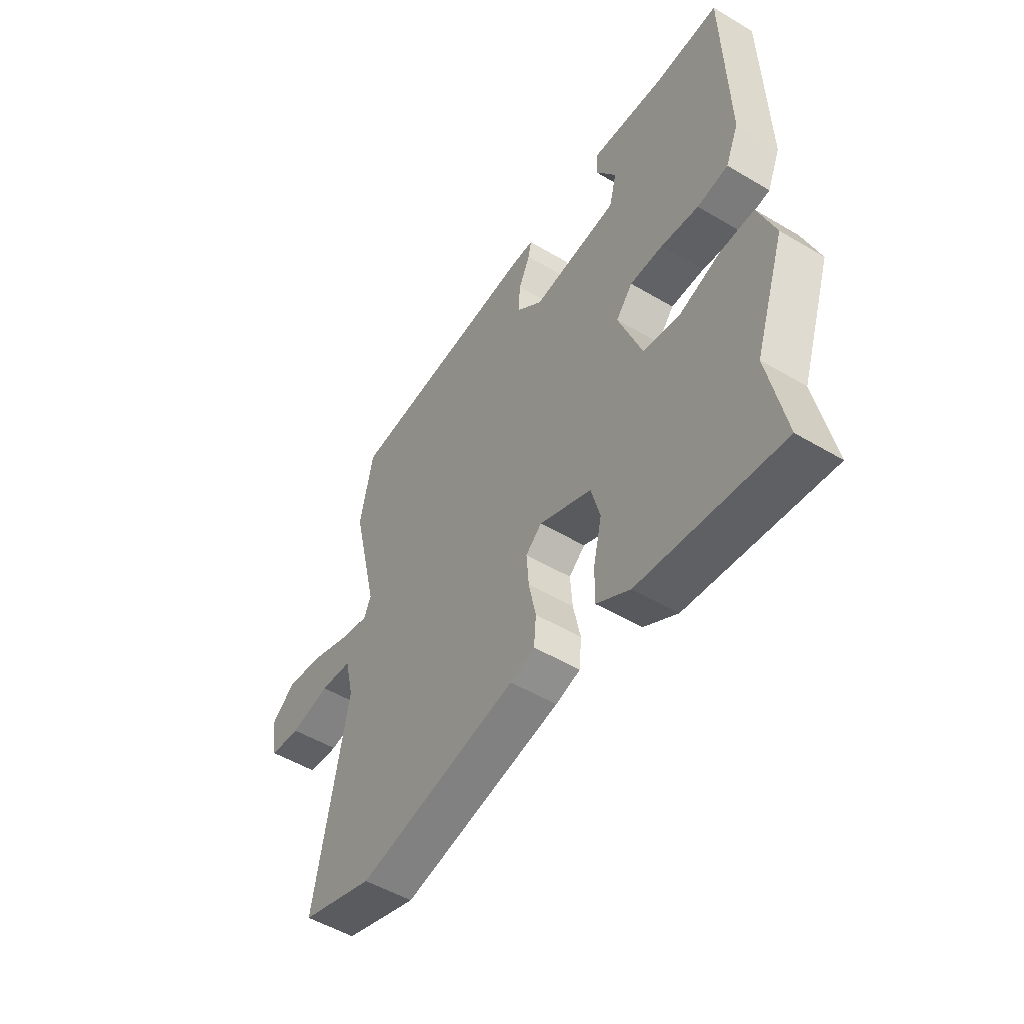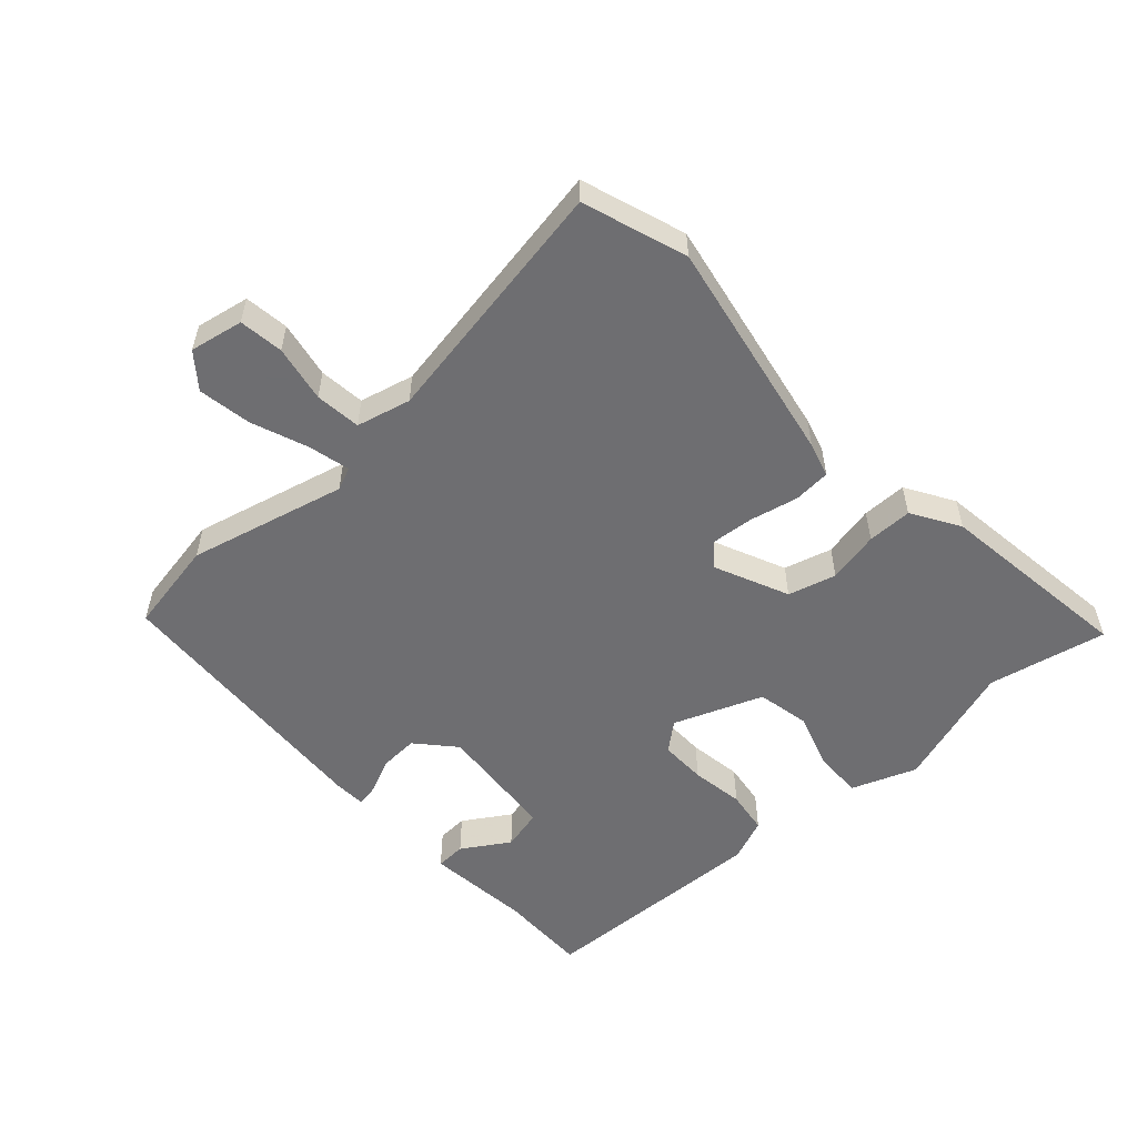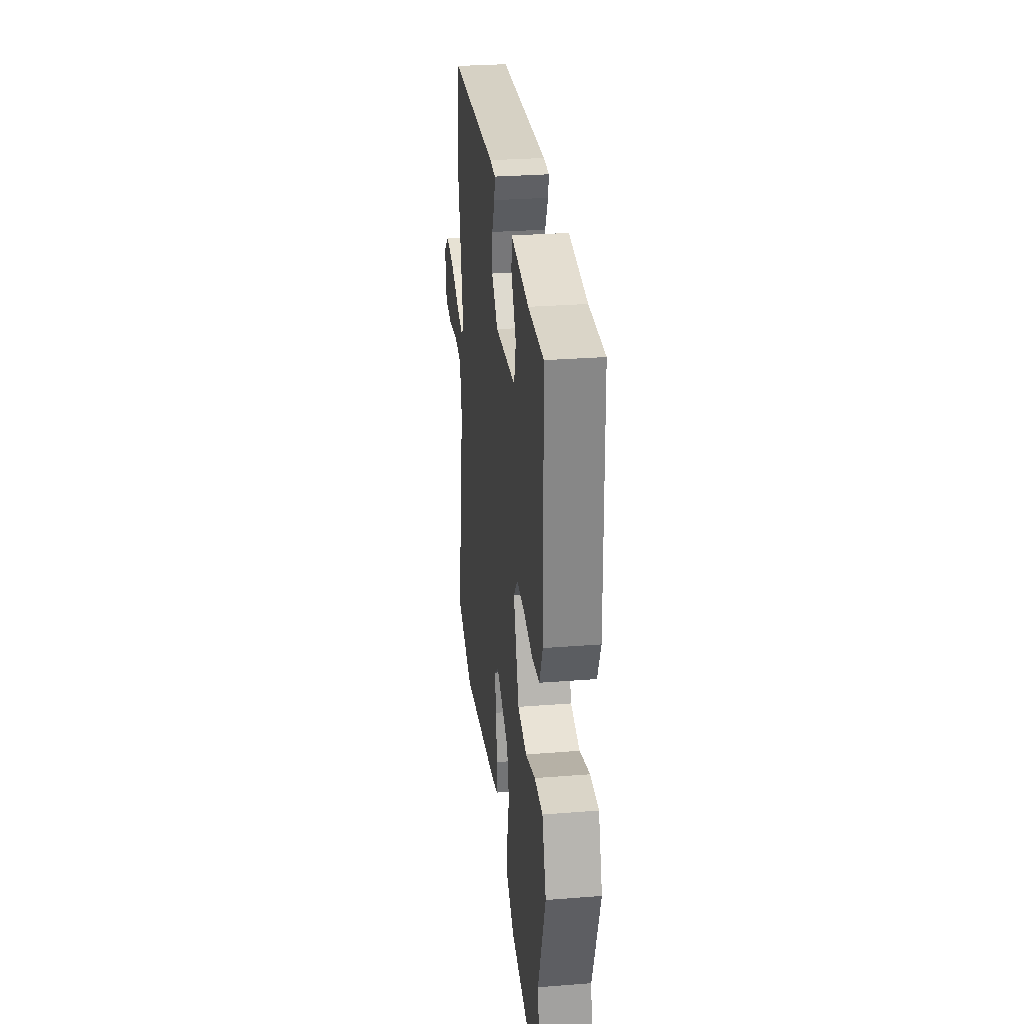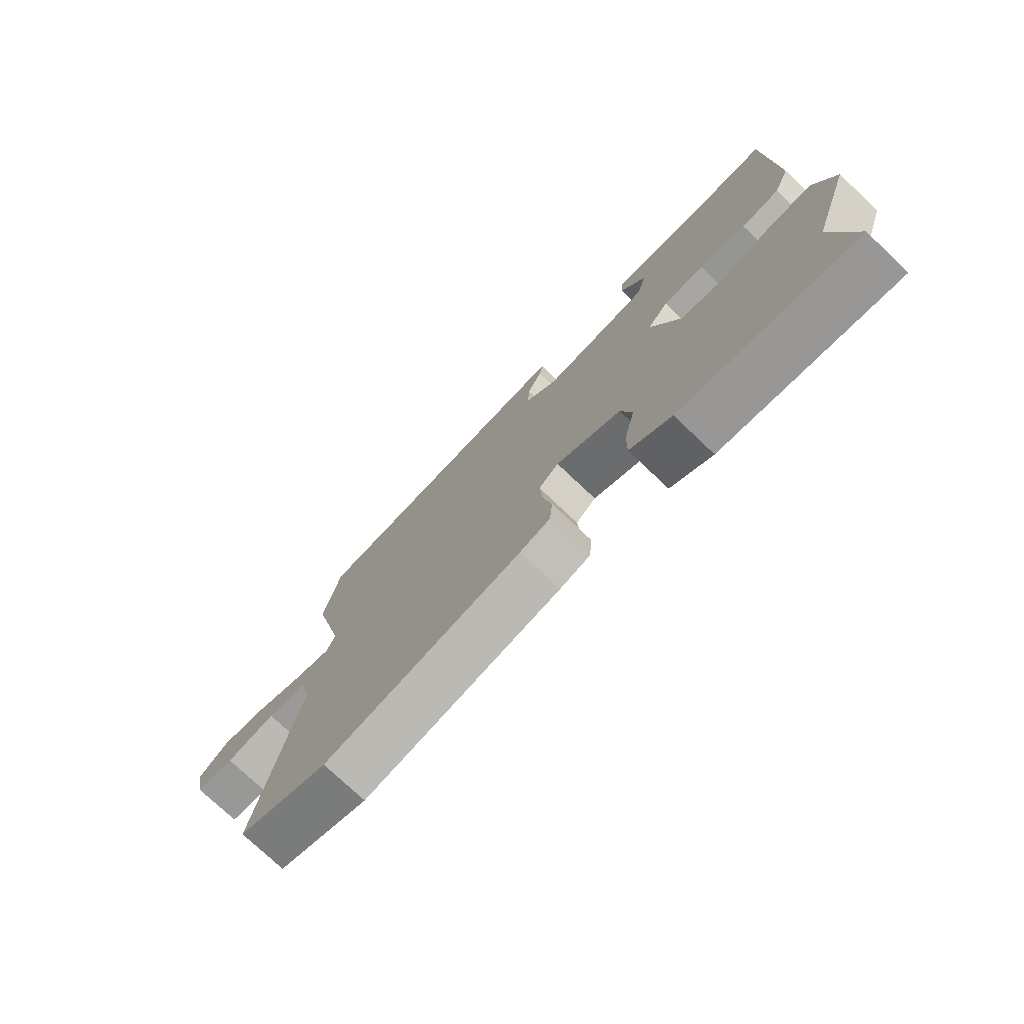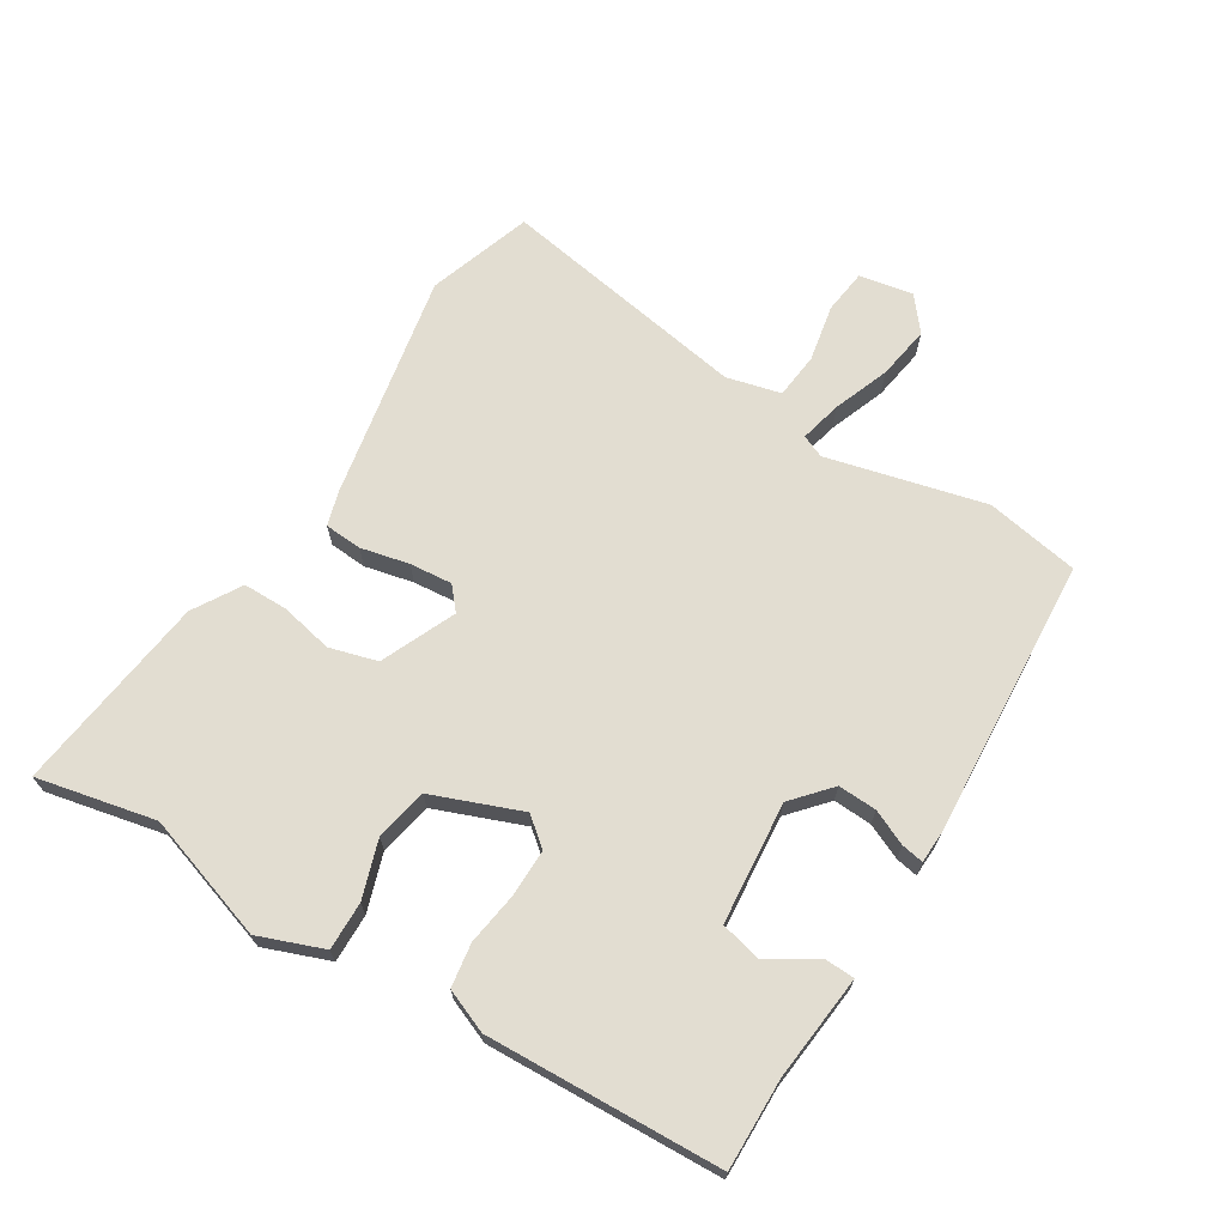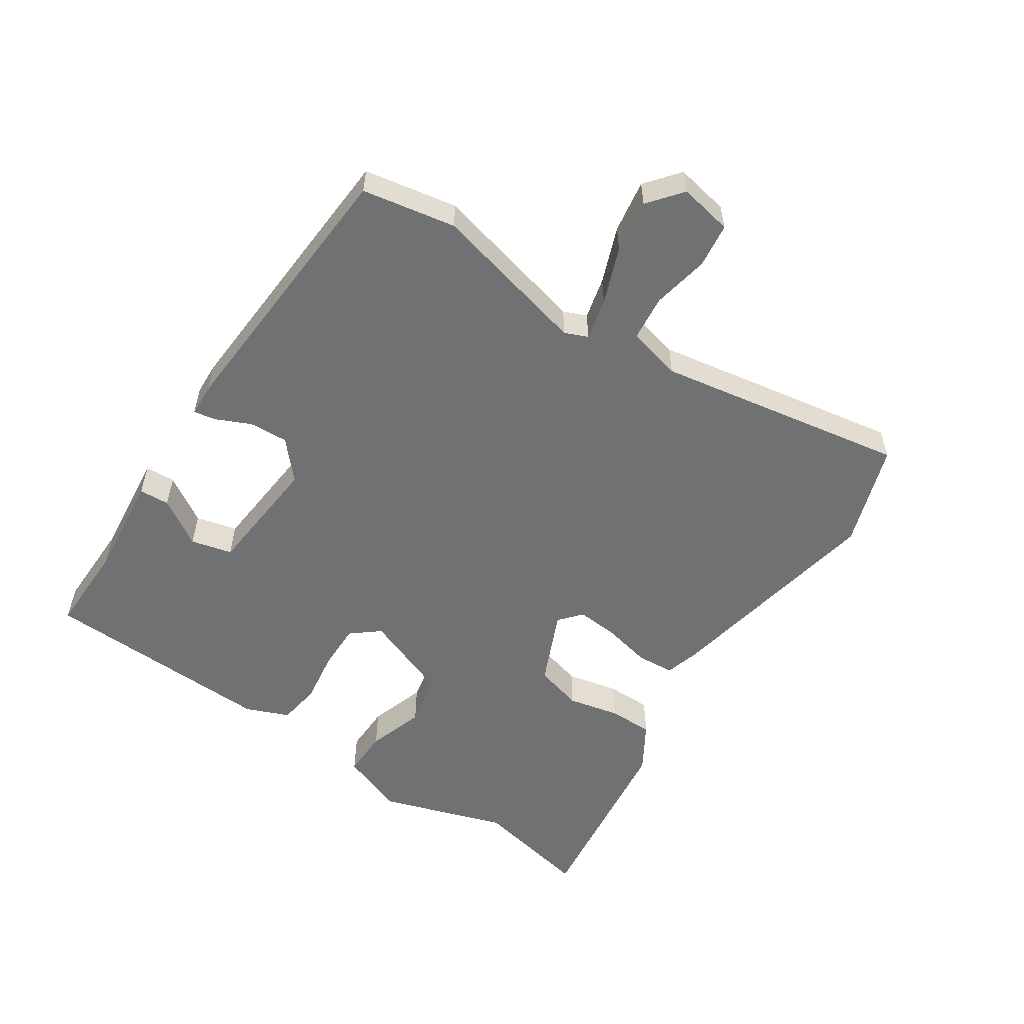
<metadata>
{"format":"obj","ext":"obj","renderer":"f3d","projection":"perspective","resolution":1024,"background":"white","views":[{"elev":-51.9,"azim":-122.7,"up":"+Z"},{"elev":-54.4,"azim":131.5,"up":"+Y"},{"elev":29.4,"azim":-96.6,"up":"+Z"},{"elev":-75.3,"azim":-133.5,"up":"+Z"},{"elev":68.5,"azim":-59.3,"up":"+Y"},{"elev":-55.1,"azim":55.5,"up":"+Y"}]}
</metadata>
<code>
v -0.518 0.07 -0.594
v -0.481 0.07 -0.406
v -0.549 0.07 -0.208
v -0.512 0.07 -0.105
v -0.436 0.07 -0.105
v -0.345 0.07 -0.133
v -0.262 0.07 -0.115
v -0.21 0.07 0.026
v -0.247 0.07 0.07
v -0.321 0.07 0.068
v -0.405 0.07 0.054
v -0.474 0.07 0.063
v -0.503 0.07 0.131
v -0.494 0.07 0.502
v -0.351 0.07 0.502
v -0.185 0.07 0.522
v -0.182 0.07 0.474
v -0.228 0.07 0.399
v -0.211 0.07 0.334
v -0.018 0.07 0.32
v 0.041 0.07 0.374
v 0.037 0.07 0.435
v 0.011 0.07 0.49
v 0.004 0.07 0.525
v 0.055 0.07 0.528
v 0.499 0.07 0.507
v 0.528 0.07 0.36
v 0.47 0.07 0.11
v 0.486 0.07 0.074
v 0.552 0.07 0.091
v 0.64 0.07 0.126
v 0.724 0.07 0.141
v 0.778 0.07 0.099
v 0.763 0.07 0.014
v 0.693 0.07 0.004
v 0.603 0.07 0.02
v 0.531 0.07 0.011
v 0.511 0.07 -0.075
v 0.585 0.07 -0.47
v 0.422 0.07 -0.528
v 0.063 0.07 -0.466
v 0.008 0.07 -0.451
v 0.003 0.07 -0.392
v 0.019 0.07 -0.315
v 0.024 0.07 -0.248
v -0.012 0.07 -0.218
v -0.129 0.07 -0.272
v -0.149 0.07 -0.348
v -0.13 0.07 -0.43
v -0.129 0.07 -0.501
v -0.204 0.07 -0.548
v -0.518 0 -0.594
v -0.481 0 -0.406
v -0.549 0 -0.208
v -0.512 0 -0.105
v -0.436 0 -0.105
v -0.345 0 -0.133
v -0.262 0 -0.115
v -0.21 0 0.026
v -0.247 0 0.07
v -0.321 0 0.068
v -0.405 0 0.054
v -0.474 0 0.063
v -0.503 0 0.131
v -0.494 0 0.502
v -0.351 0 0.502
v -0.185 0 0.522
v -0.182 0 0.474
v -0.228 0 0.399
v -0.211 0 0.334
v -0.018 0 0.32
v 0.041 0 0.374
v 0.037 0 0.435
v 0.011 0 0.49
v 0.004 0 0.525
v 0.055 0 0.528
v 0.499 0 0.507
v 0.528 0 0.36
v 0.47 0 0.11
v 0.486 0 0.074
v 0.552 0 0.091
v 0.64 0 0.126
v 0.724 0 0.141
v 0.778 0 0.099
v 0.763 0 0.014
v 0.693 0 0.004
v 0.603 0 0.02
v 0.531 0 0.011
v 0.511 0 -0.075
v 0.585 0 -0.47
v 0.422 0 -0.528
v 0.063 0 -0.466
v 0.008 0 -0.451
v 0.003 0 -0.392
v 0.019 0 -0.315
v 0.024 0 -0.248
v -0.012 0 -0.218
v -0.129 0 -0.272
v -0.149 0 -0.348
v -0.13 0 -0.43
v -0.129 0 -0.501
v -0.204 0 -0.548
f 51 1 2
f 50 51 2
f 49 50 2
f 48 49 2
f 4 5 6
f 3 4 6
f 2 3 6
f 48 2 6
f 47 48 6
f 46 47 6 7
f 42 43 44
f 41 42 44
f 40 41 44
f 39 40 44
f 38 39 44
f 37 38 44 45
f 34 35 36
f 33 34 36
f 32 33 36
f 31 32 36
f 30 31 36
f 29 30 36 37
f 26 27 28
f 25 26 28
f 24 25 28
f 23 24 28
f 22 23 28
f 21 22 28 29
f 37 45 46
f 29 37 46
f 21 29 46
f 20 21 46
f 15 16 17 18
f 15 18 19
f 14 15 19
f 13 14 19
f 12 13 19
f 11 12 19
f 10 11 19
f 20 46 7 8
f 9 10 19 20
f 8 9 20
f 53 52 102
f 53 102 101
f 53 101 100
f 53 100 99
f 57 56 55
f 57 55 54
f 57 54 53
f 57 53 99
f 57 99 98
f 58 57 98 97
f 95 94 93
f 95 93 92
f 95 92 91
f 95 91 90
f 95 90 89
f 96 95 89 88
f 87 86 85
f 87 85 84
f 87 84 83
f 87 83 82
f 87 82 81
f 88 87 81 80
f 79 78 77
f 79 77 76
f 79 76 75
f 79 75 74
f 79 74 73
f 80 79 73 72
f 97 96 88
f 97 88 80
f 97 80 72
f 97 72 71
f 69 68 67 66
f 70 69 66
f 70 66 65
f 70 65 64
f 70 64 63
f 70 63 62
f 70 62 61
f 59 58 97 71
f 71 70 61 60
f 71 60 59
f 1 52 53 2
f 2 53 54 3
f 3 54 55 4
f 4 55 56 5
f 5 56 57 6
f 6 57 58 7
f 7 58 59 8
f 8 59 60 9
f 9 60 61 10
f 10 61 62 11
f 11 62 63 12
f 12 63 64 13
f 13 64 65 14
f 14 65 66 15
f 15 66 67 16
f 16 67 68 17
f 17 68 69 18
f 18 69 70 19
f 19 70 71 20
f 20 71 72 21
f 21 72 73 22
f 22 73 74 23
f 23 74 75 24
f 24 75 76 25
f 25 76 77 26
f 26 77 78 27
f 27 78 79 28
f 28 79 80 29
f 29 80 81 30
f 30 81 82 31
f 31 82 83 32
f 32 83 84 33
f 33 84 85 34
f 34 85 86 35
f 35 86 87 36
f 36 87 88 37
f 37 88 89 38
f 38 89 90 39
f 39 90 91 40
f 40 91 92 41
f 41 92 93 42
f 42 93 94 43
f 43 94 95 44
f 44 95 96 45
f 45 96 97 46
f 46 97 98 47
f 47 98 99 48
f 48 99 100 49
f 49 100 101 50
f 50 101 102 51
f 51 102 52 1

</code>
